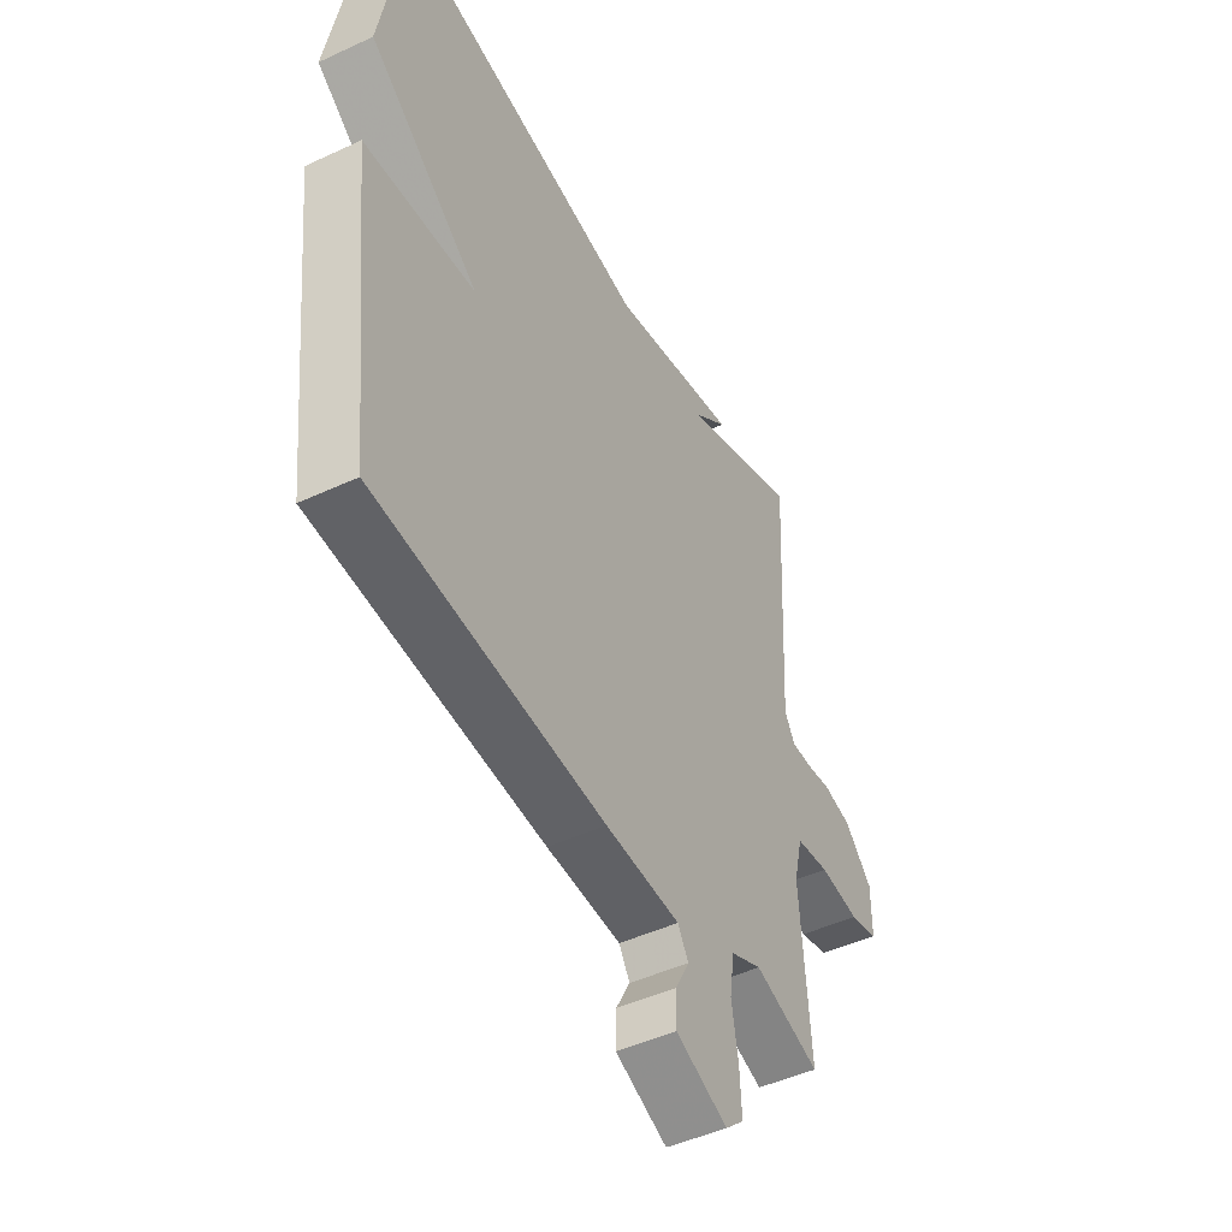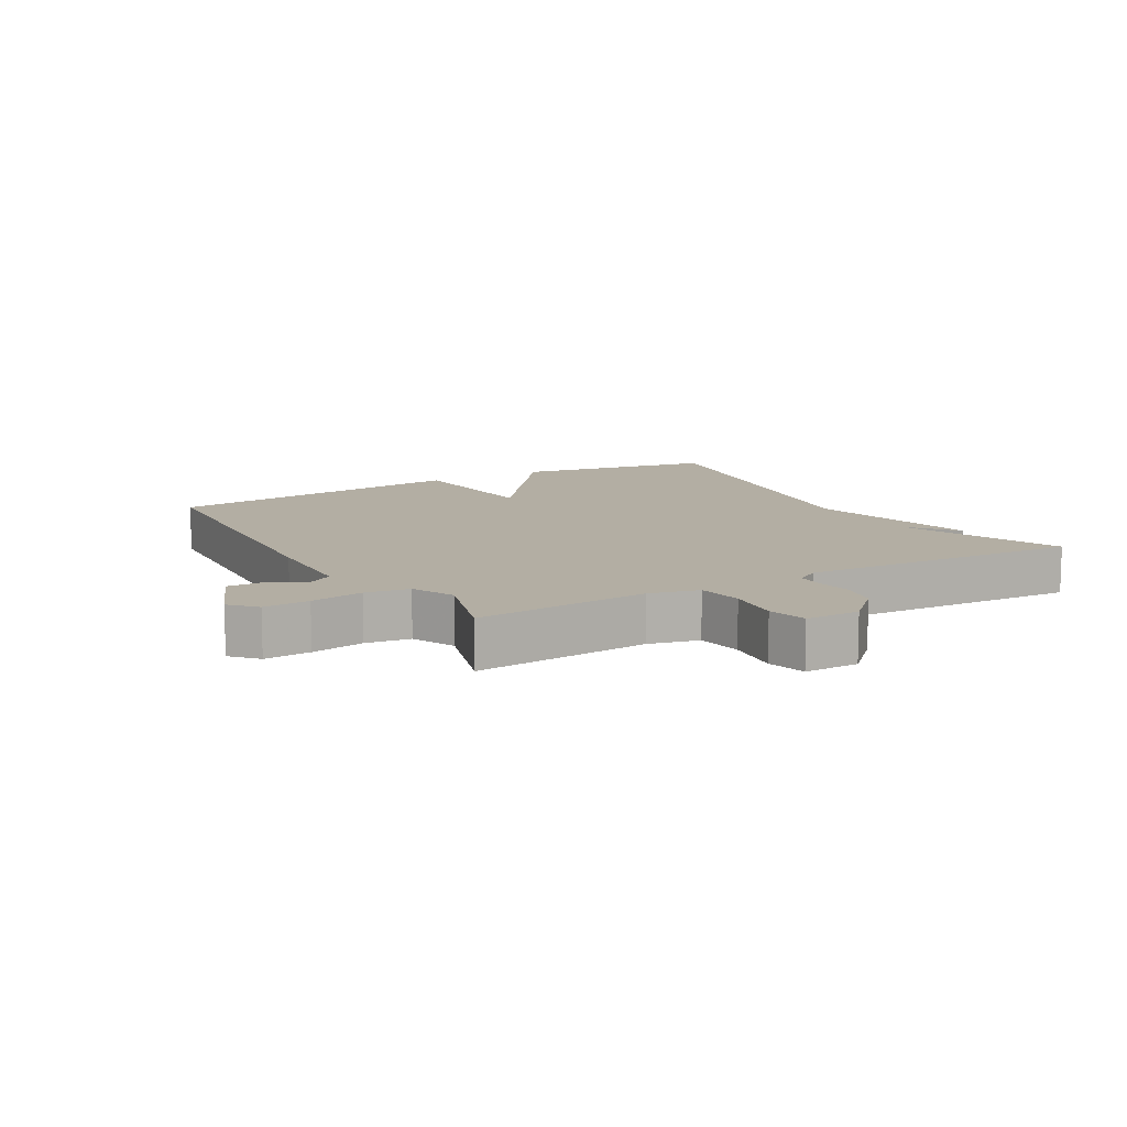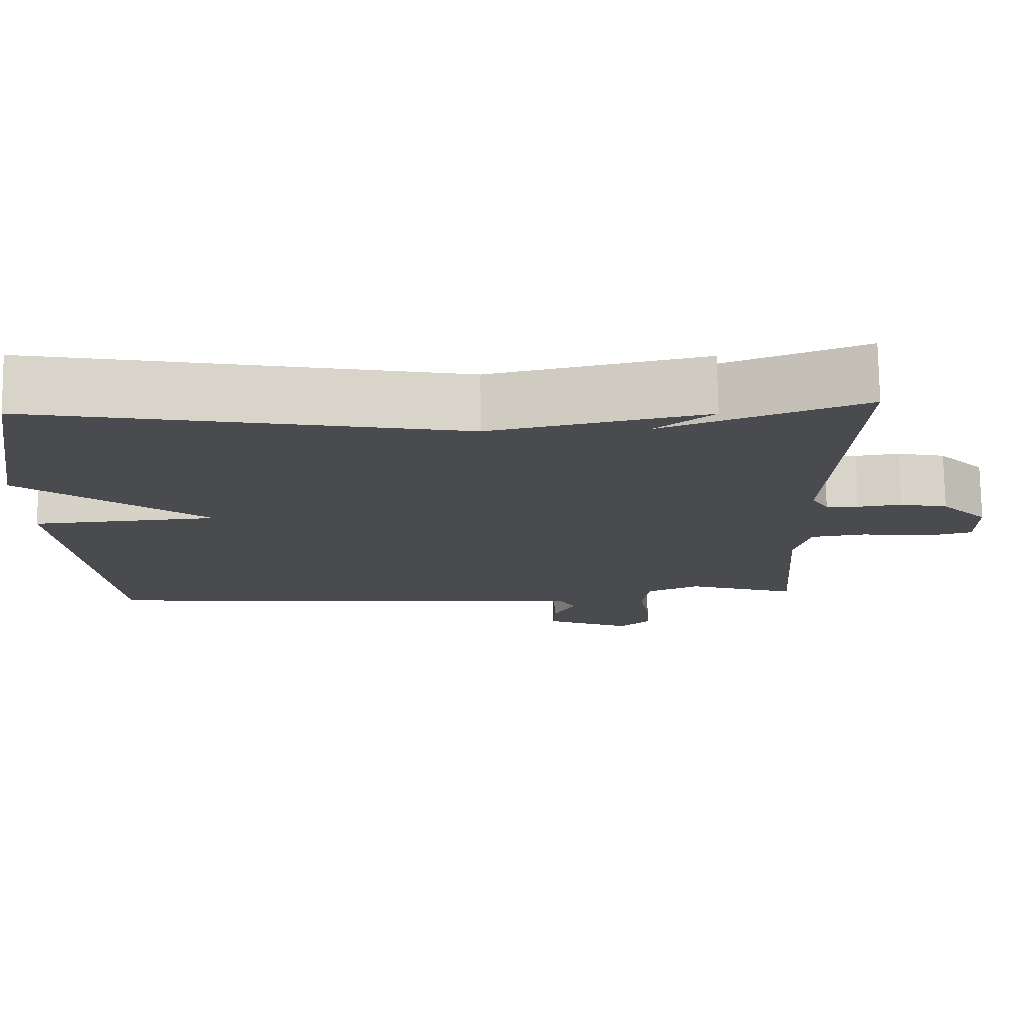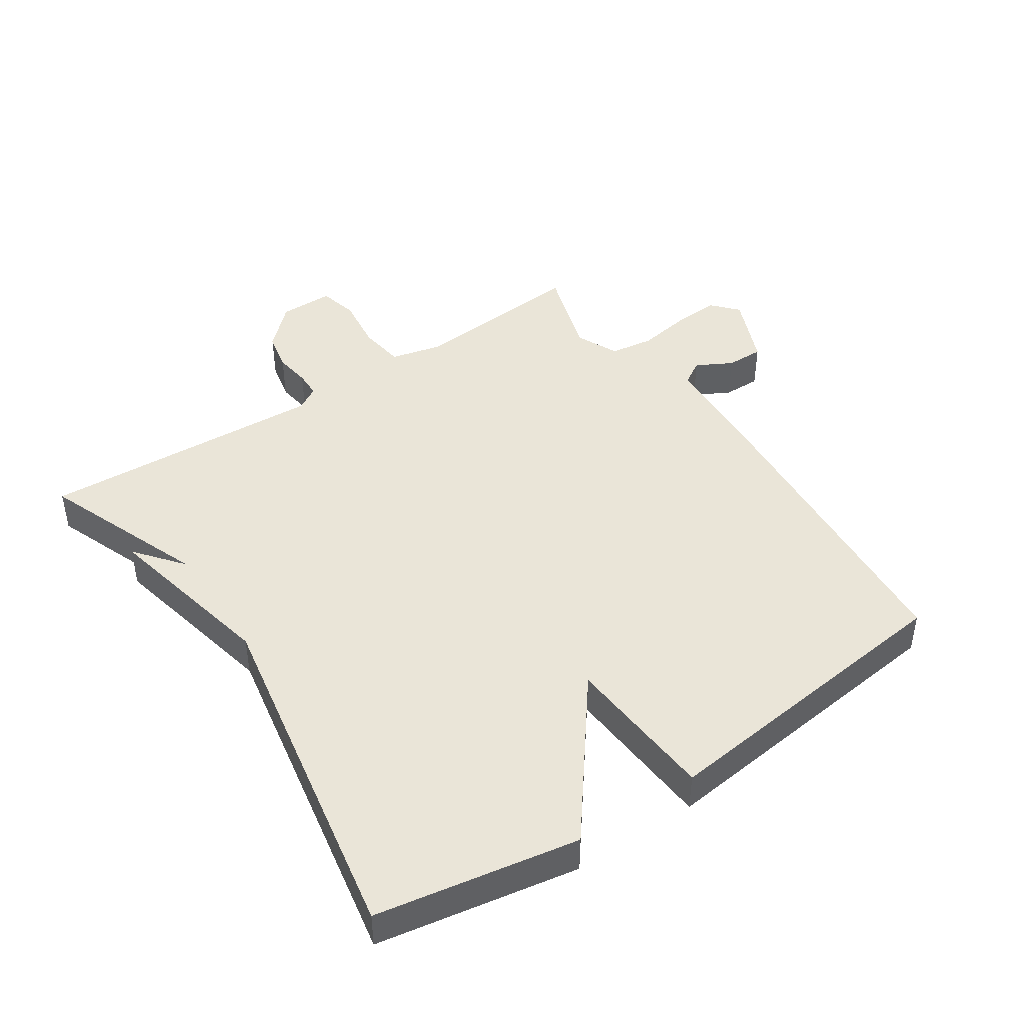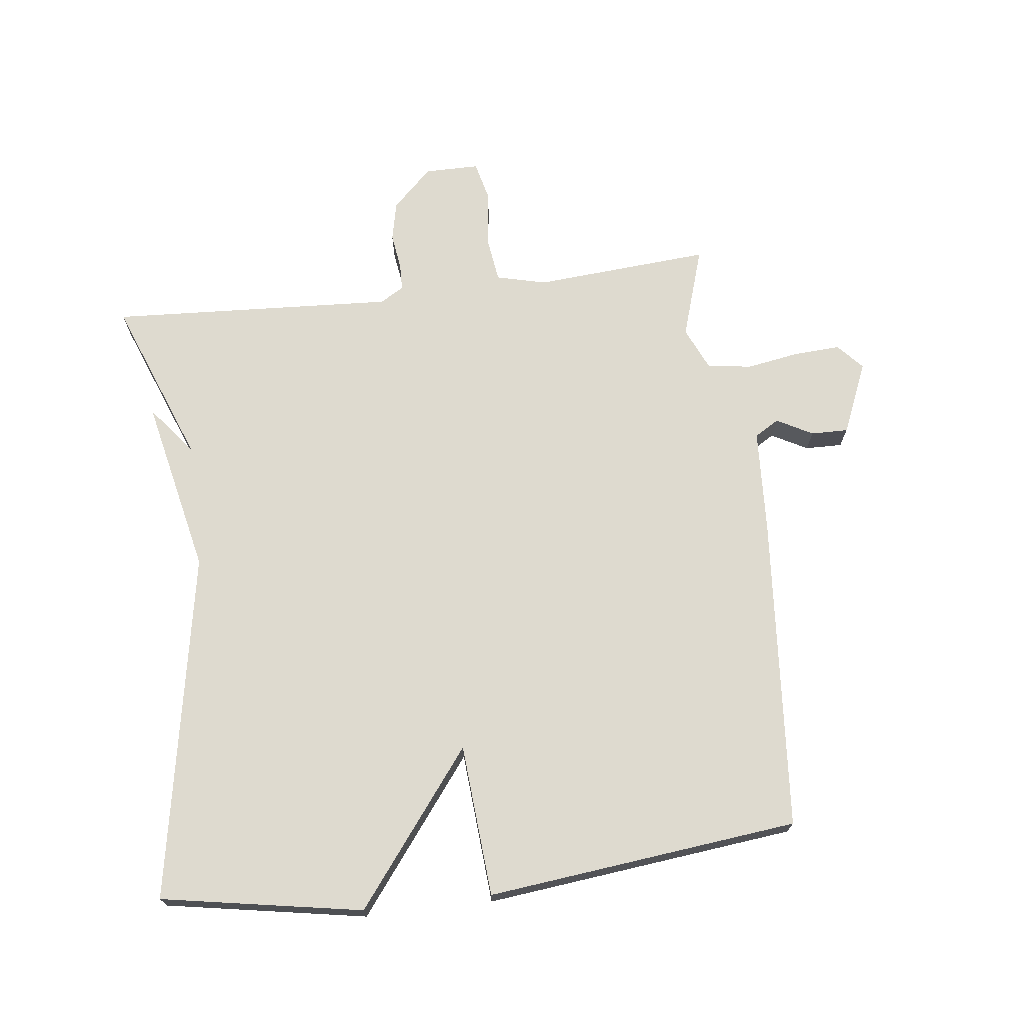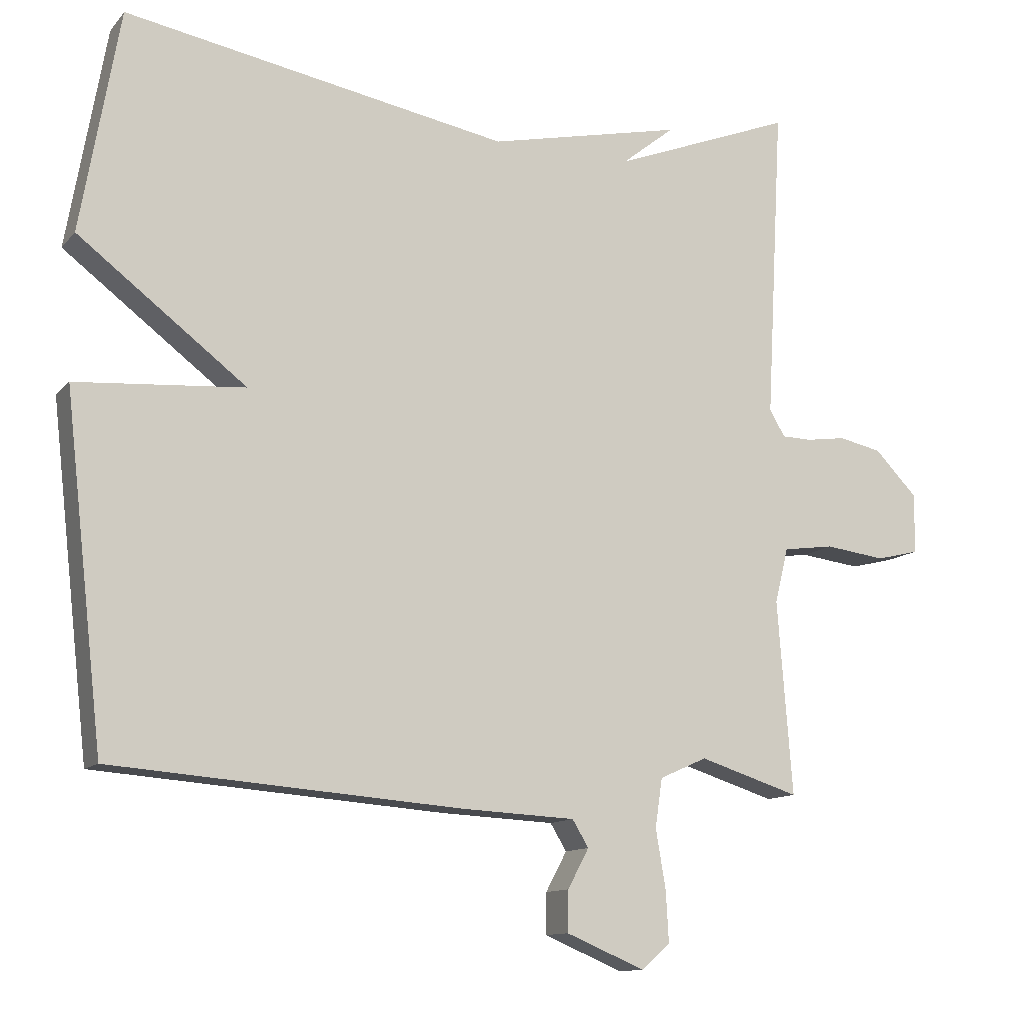
<metadata>
{"format":"obj","ext":"obj","renderer":"f3d","projection":"perspective","resolution":1024,"background":"white","views":[{"elev":-47.0,"azim":117.8,"up":"+Z"},{"elev":10.9,"azim":-120.3,"up":"+Y"},{"elev":75.7,"azim":179.2,"up":"+Z"},{"elev":44.6,"azim":56.2,"up":"+Y"},{"elev":71.0,"azim":83.2,"up":"+Y"},{"elev":-11.9,"azim":155.8,"up":"+Z"}]}
</metadata>
<code>
v -0.5 0.07 -0.5
v -0.479 0.07 -0.226
v -0.498 0.07 -0.148
v -0.57 0.07 -0.138
v -0.656 0.07 -0.149
v -0.717 0.07 -0.134
v -0.717 0.07 -0.049
v -0.657 0.07 0.013
v -0.596 0.07 0.026
v -0.54 0.07 0.018
v -0.498 0.07 0.019
v -0.476 0.07 0.056
v -0.5 0.07 0.5
v -0.244 0.07 0.401
v -0.319 0.07 0.461
v -0.044 0.07 0.401
v 0.5 0.07 0.5
v 0.555 0.07 0.186
v 0.317 0.07 0.004
v 0.555 0.07 -0.014
v 0.5 0.07 -0.5
v 0.006 0.07 -0.538
v -0.155 0.07 -0.546
v -0.178 0.07 -0.584
v -0.148 0.07 -0.64
v -0.147 0.07 -0.698
v -0.259 0.07 -0.745
v -0.299 0.07 -0.709
v -0.295 0.07 -0.637
v -0.281 0.07 -0.554
v -0.291 0.07 -0.485
v -0.358 0.07 -0.455
v -0.5 0 -0.5
v -0.479 0 -0.226
v -0.498 0 -0.148
v -0.57 0 -0.138
v -0.656 0 -0.149
v -0.717 0 -0.134
v -0.717 0 -0.049
v -0.657 0 0.013
v -0.596 0 0.026
v -0.54 0 0.018
v -0.498 0 0.019
v -0.476 0 0.056
v -0.5 0 0.5
v -0.244 0 0.401
v -0.319 0 0.461
v -0.044 0 0.401
v 0.5 0 0.5
v 0.555 0 0.186
v 0.317 0 0.004
v 0.555 0 -0.014
v 0.5 0 -0.5
v 0.006 0 -0.538
v -0.155 0 -0.546
v -0.178 0 -0.584
v -0.148 0 -0.64
v -0.147 0 -0.698
v -0.259 0 -0.745
v -0.299 0 -0.709
v -0.295 0 -0.637
v -0.281 0 -0.554
v -0.291 0 -0.485
v -0.358 0 -0.455
f 28 29 30
f 27 28 30
f 26 27 30
f 25 26 30
f 24 25 30
f 23 24 30 31
f 22 23 31
f 21 22 31
f 20 21 31
f 19 20 31
f 16 17 18 19
f 14 15 16 19
f 19 31 32
f 14 19 32
f 13 14 32
f 12 13 32
f 8 9 10
f 7 8 10
f 6 7 10
f 5 6 10
f 4 5 10
f 3 4 10 11
f 11 12 32
f 3 11 32
f 2 3 32
f 1 2 32
f 62 61 60
f 62 60 59
f 62 59 58
f 62 58 57
f 62 57 56
f 63 62 56 55
f 63 55 54
f 63 54 53
f 63 53 52
f 63 52 51
f 51 50 49 48
f 51 48 47 46
f 64 63 51
f 64 51 46
f 64 46 45
f 64 45 44
f 42 41 40
f 42 40 39
f 42 39 38
f 42 38 37
f 42 37 36
f 43 42 36 35
f 64 44 43
f 64 43 35
f 64 35 34
f 64 34 33
f 1 33 34 2
f 2 34 35 3
f 3 35 36 4
f 4 36 37 5
f 5 37 38 6
f 6 38 39 7
f 7 39 40 8
f 8 40 41 9
f 9 41 42 10
f 10 42 43 11
f 11 43 44 12
f 12 44 45 13
f 13 45 46 14
f 14 46 47 15
f 15 47 48 16
f 16 48 49 17
f 17 49 50 18
f 18 50 51 19
f 19 51 52 20
f 20 52 53 21
f 21 53 54 22
f 22 54 55 23
f 23 55 56 24
f 24 56 57 25
f 25 57 58 26
f 26 58 59 27
f 27 59 60 28
f 28 60 61 29
f 29 61 62 30
f 30 62 63 31
f 31 63 64 32
f 32 64 33 1

</code>
